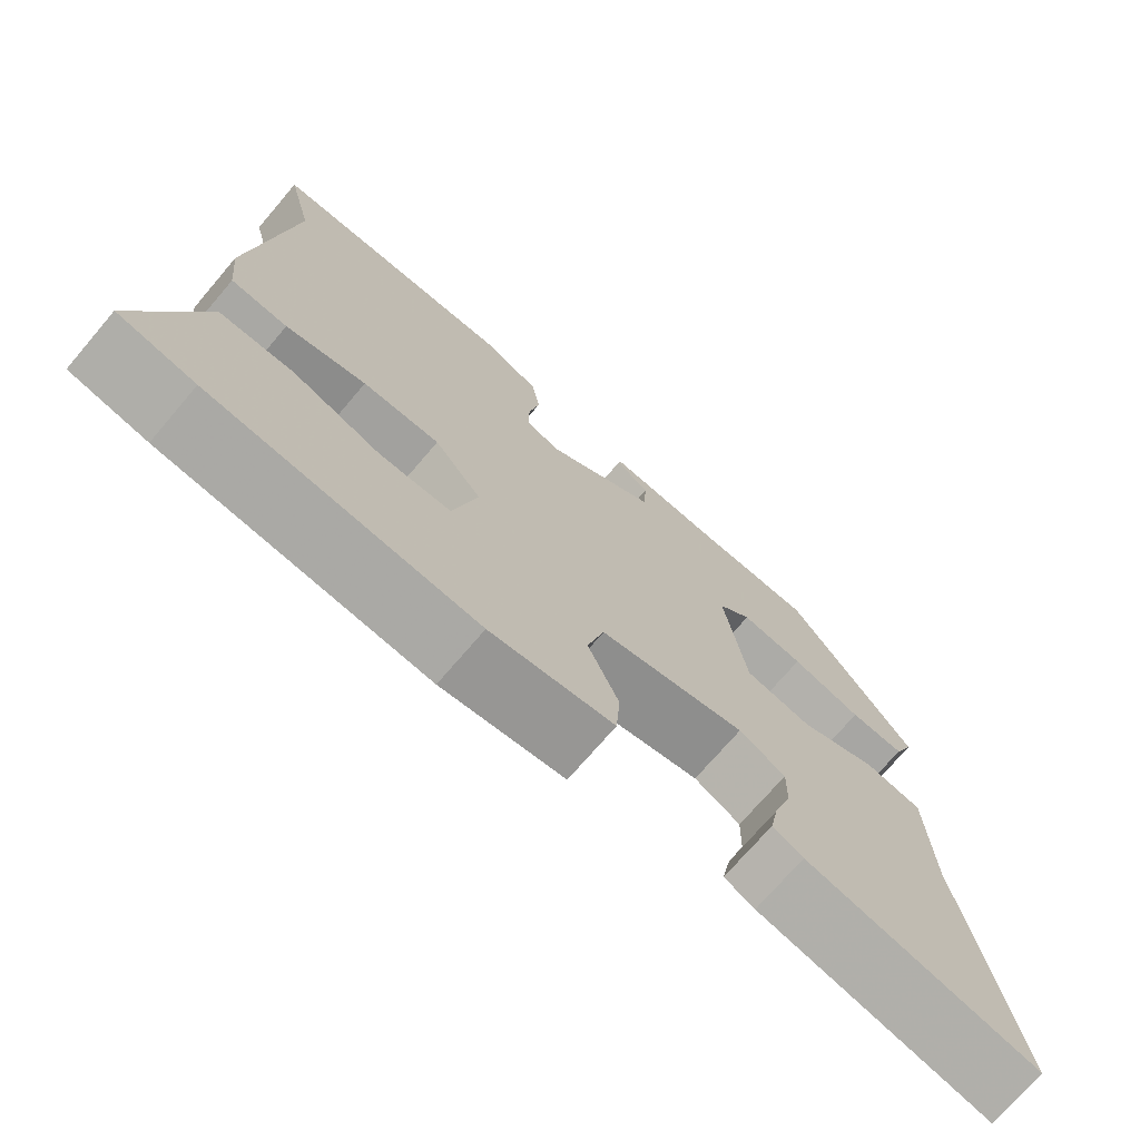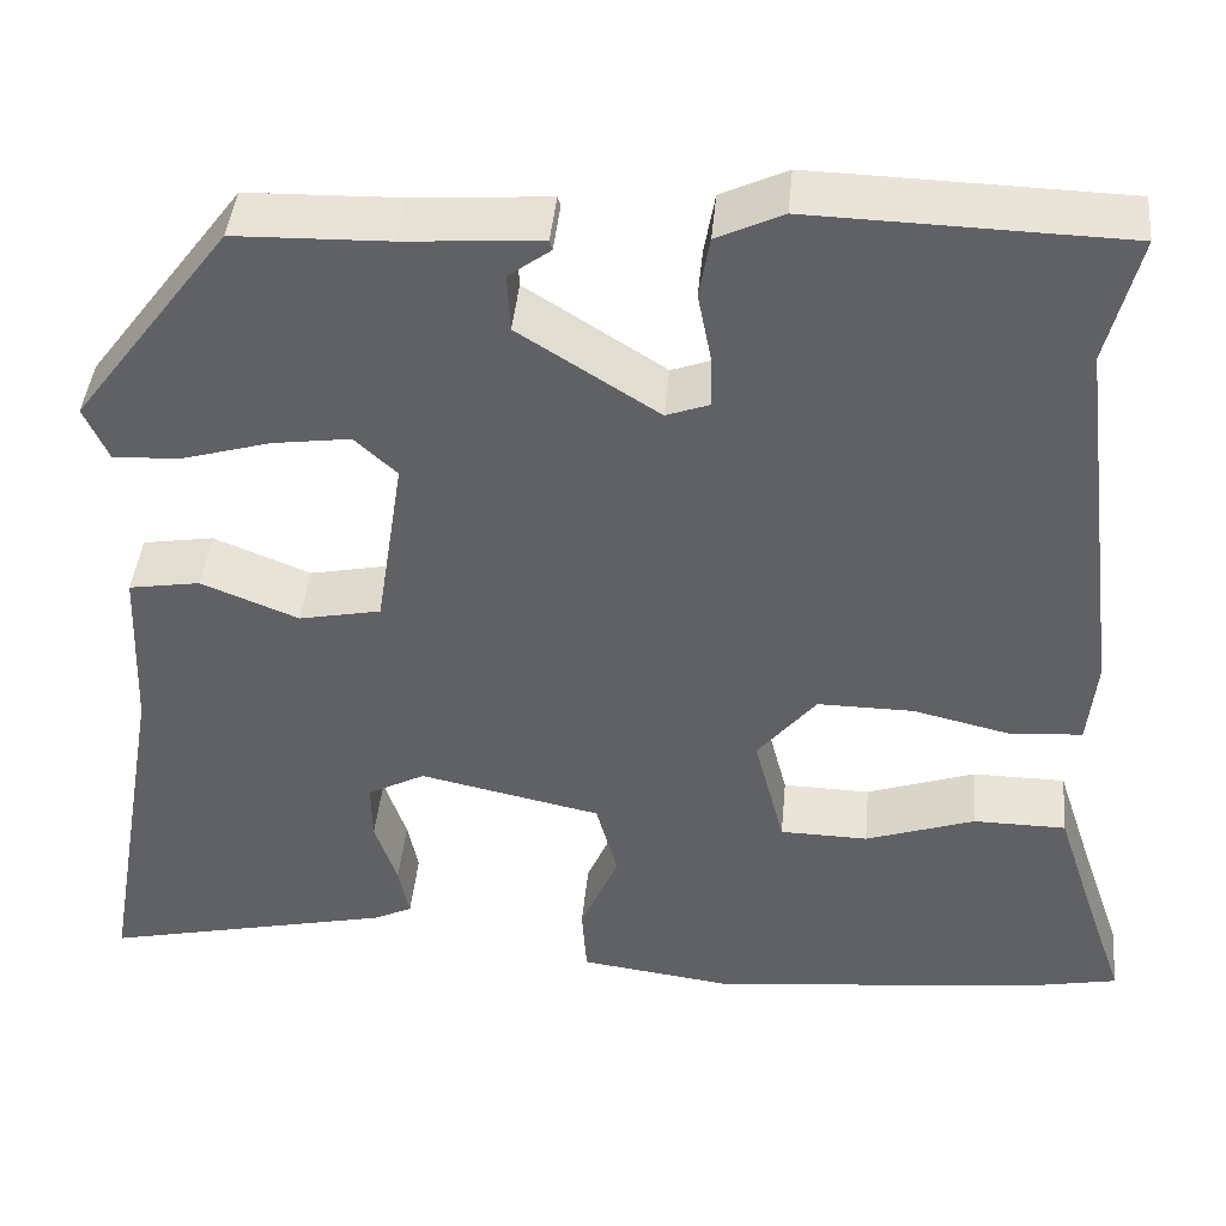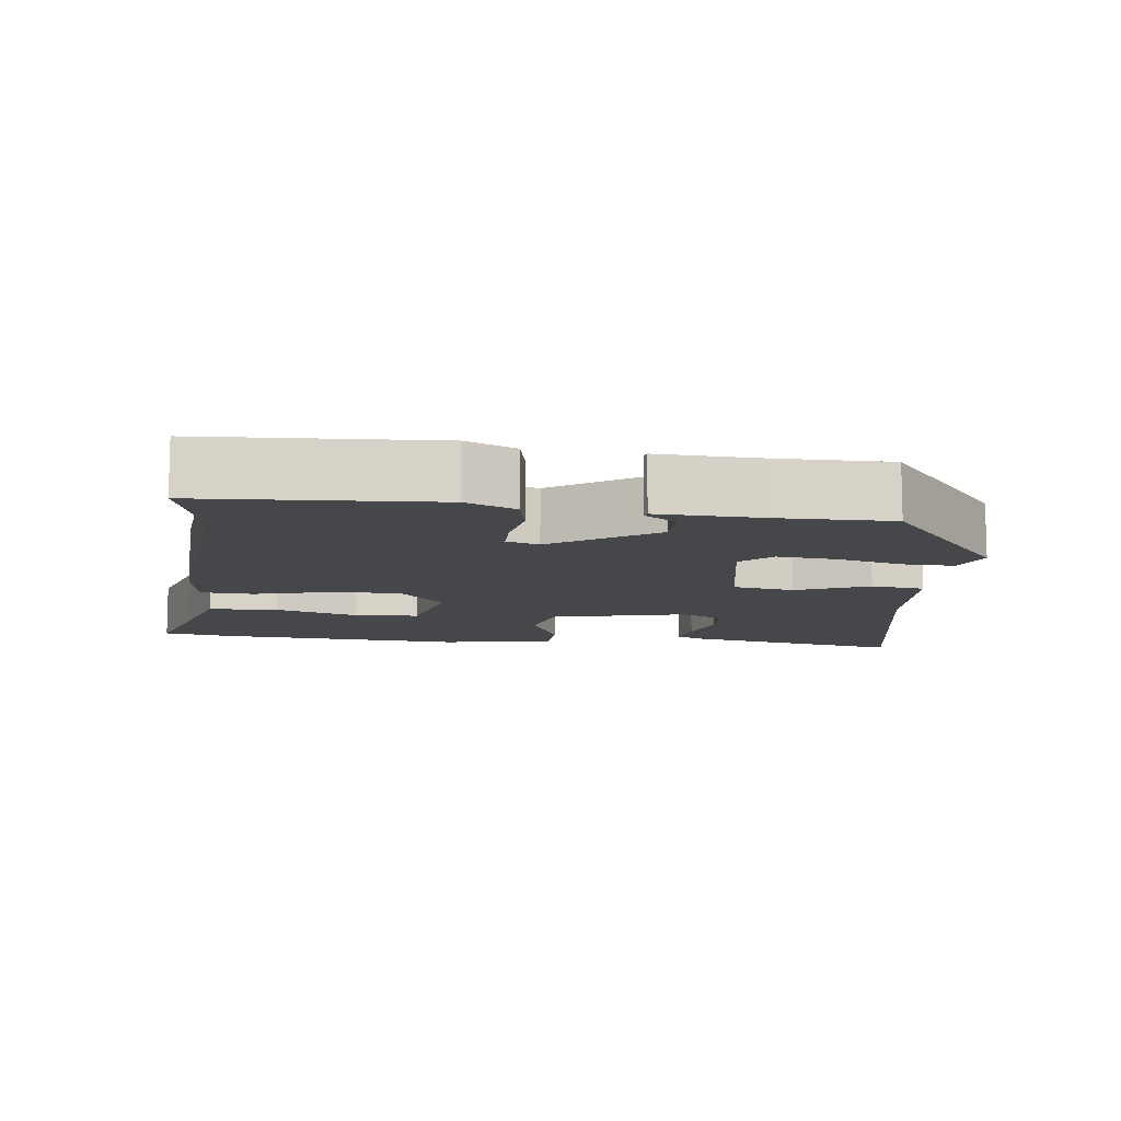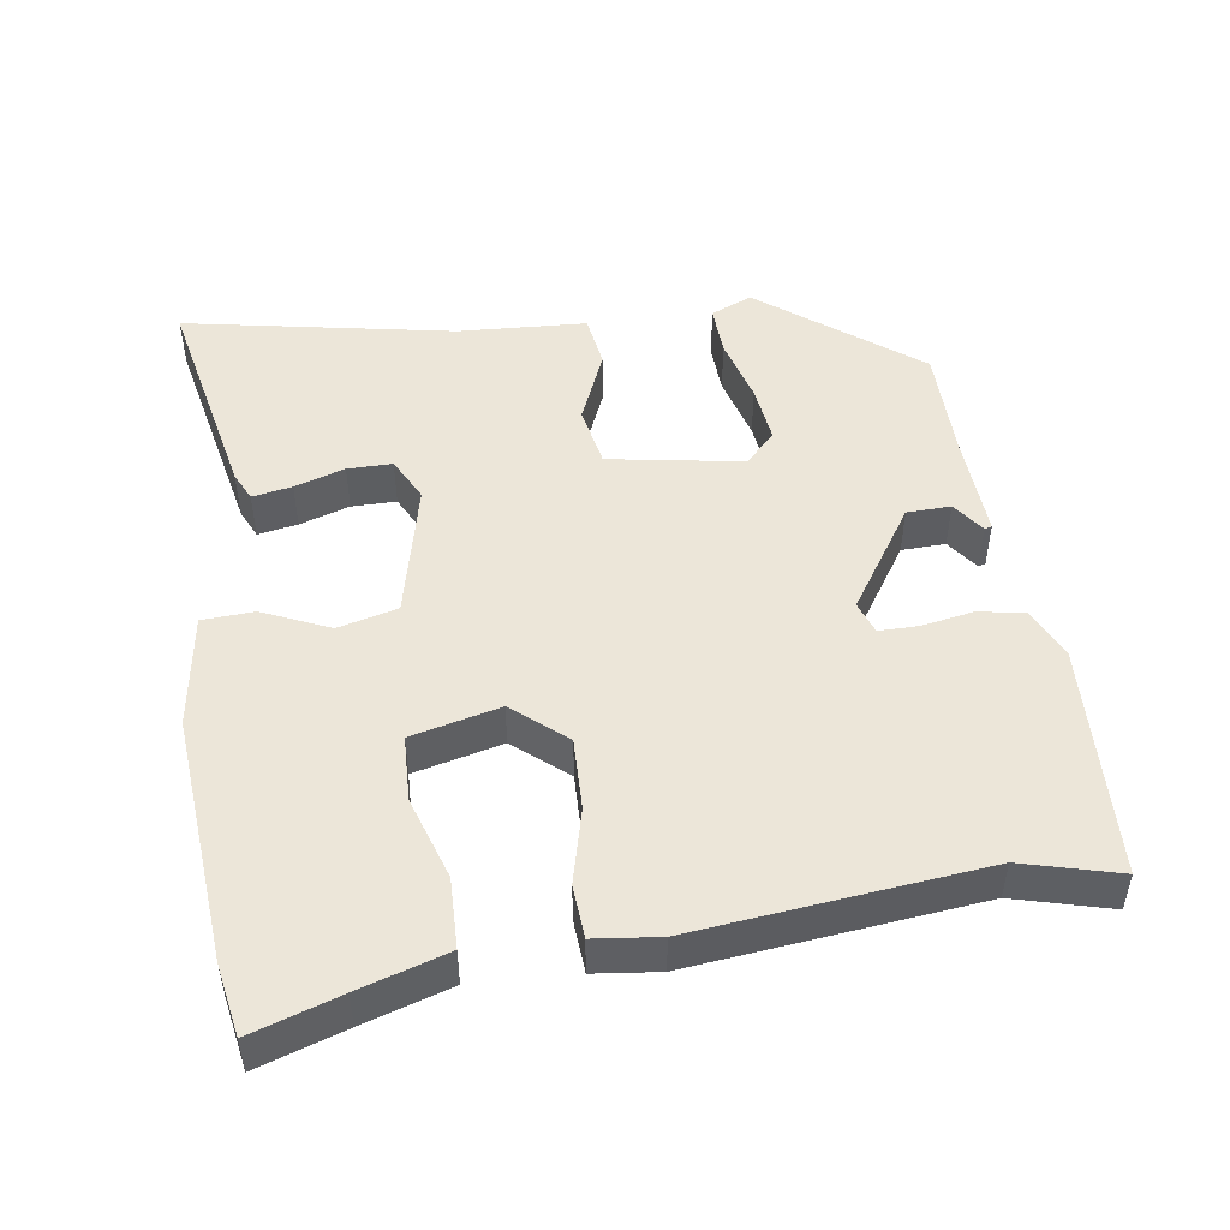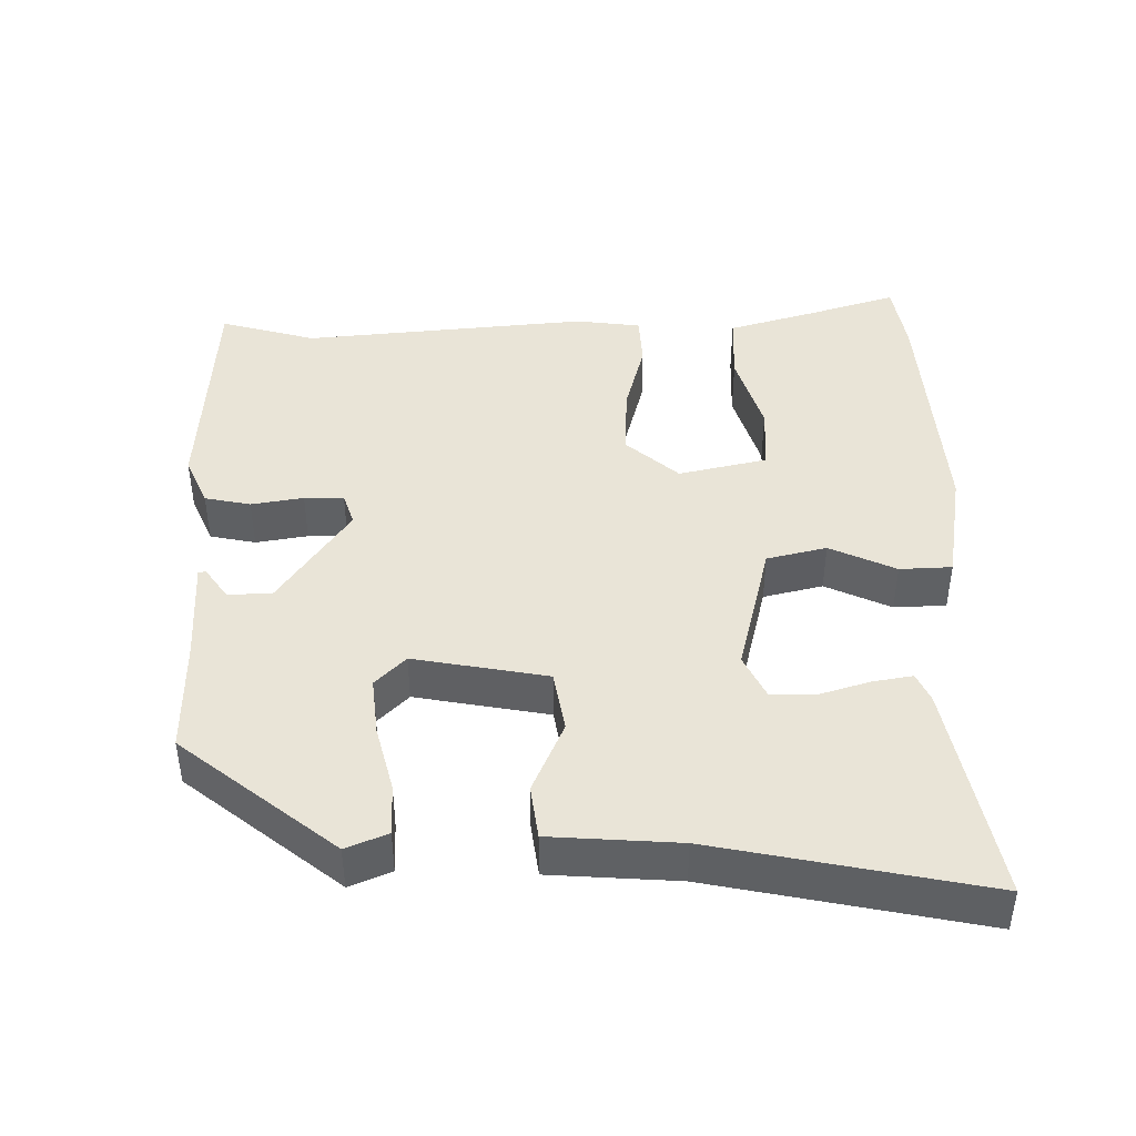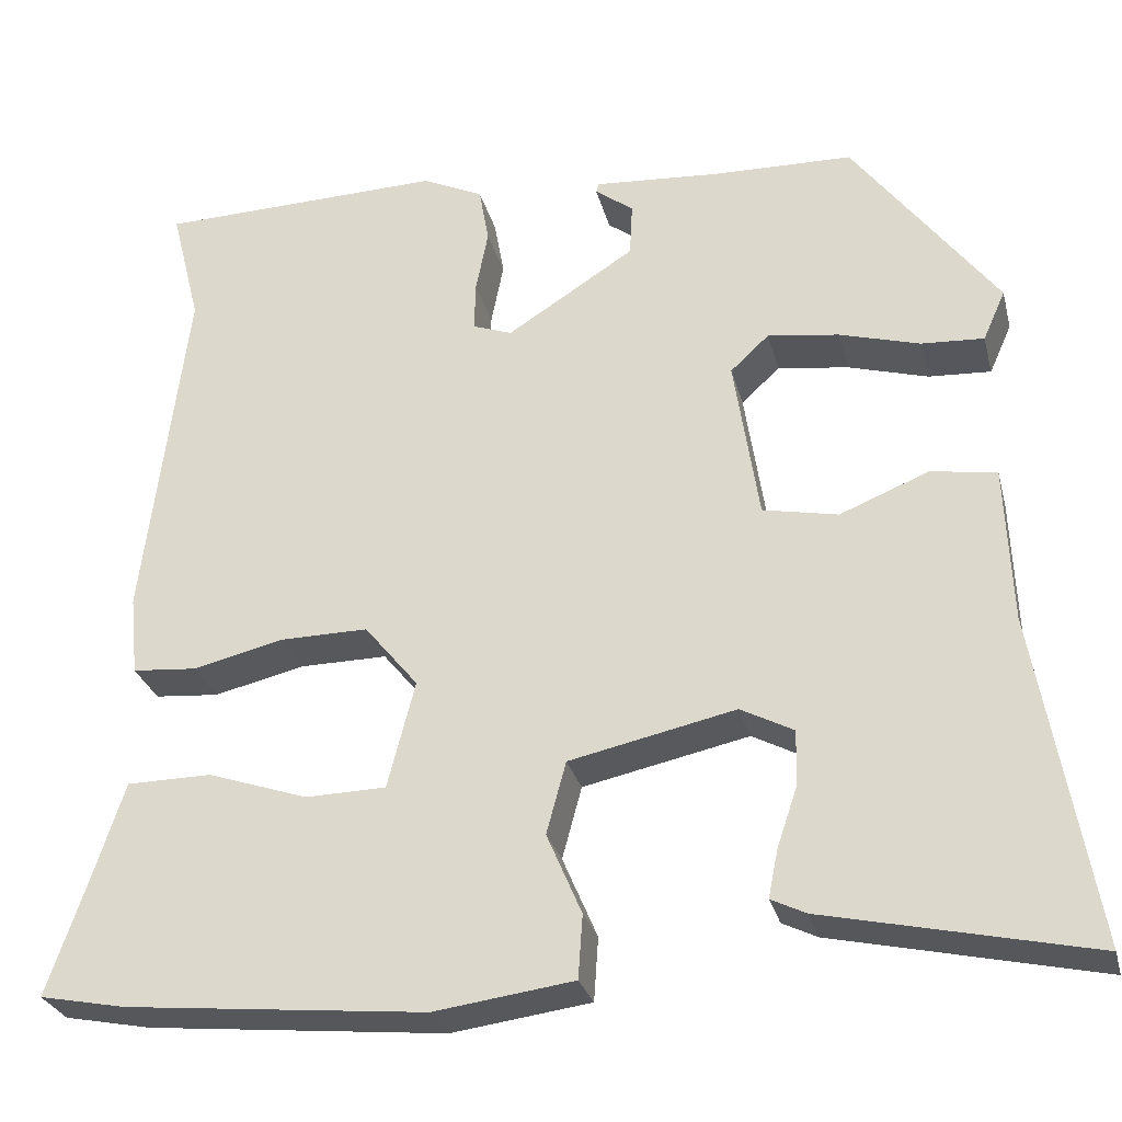
<metadata>
{"format":"obj","ext":"obj","renderer":"f3d","projection":"perspective","resolution":1024,"background":"white","views":[{"elev":-72.4,"azim":-40.5,"up":"+Z"},{"elev":42.4,"azim":-174.7,"up":"+Z"},{"elev":-10.6,"azim":-5.3,"up":"+Y"},{"elev":49.2,"azim":-97.4,"up":"+Y"},{"elev":43.4,"azim":91.0,"up":"+Y"},{"elev":-28.3,"azim":13.9,"up":"+Z"}]}
</metadata>
<code>
v 0.331 0.07 0.456
v 0.492 0.07 0.241
v 0.467 0.07 0.185
v 0.397 0.07 0.189
v 0.307 0.07 0.215
v 0.227 0.07 0.226
v 0.184 0.07 0.186
v 0.212 0.07 0.003
v 0.296 0.07 -0.014
v 0.396 0.07 0.026
v 0.469 0.07 0.014
v 0.476 0.07 -0.161
v 0.54 0.07 -0.531
v 0.242 0.07 -0.465
v 0.203 0.07 -0.446
v 0.214 0.07 -0.392
v 0.237 0.07 -0.324
v 0.238 0.07 -0.263
v 0.179 0.07 -0.232
v -0.007 0.07 -0.272
v -0.029 0.07 -0.353
v 0.01 0.07 -0.444
v 0.005 0.07 -0.515
v -0.151 0.07 -0.536
v -0.486 0.07 -0.503
v -0.583 0.07 -0.484
v -0.542 0.07 -0.365
v -0.503 0.07 -0.246
v -0.408 0.07 -0.245
v -0.296 0.07 -0.283
v -0.206 0.07 -0.281
v -0.175 0.07 -0.161
v -0.235 0.07 -0.088
v -0.333 0.07 -0.089
v -0.435 0.07 -0.113
v -0.507 0.07 -0.107
v -0.516 0.07 -0.018
v -0.468 0.07 0.372
v -0.501 0.07 0.504
v -0.181 0.07 0.513
v -0.113 0.07 0.481
v -0.102 0.07 0.418
v -0.116 0.07 0.347
v -0.117 0.07 0.293
v -0.073 0.07 0.277
v 0.07 0.07 0.368
v 0.073 0.07 0.428
v 0.03 0.07 0.46
v 0.033 0.07 0.47
v 0.174 0.07 0.46
v 0.331 0 0.456
v 0.492 0 0.241
v 0.467 0 0.185
v 0.397 0 0.189
v 0.307 0 0.215
v 0.227 0 0.226
v 0.184 0 0.186
v 0.212 0 0.003
v 0.296 0 -0.014
v 0.396 0 0.026
v 0.469 0 0.014
v 0.476 0 -0.161
v 0.54 0 -0.531
v 0.242 0 -0.465
v 0.203 0 -0.446
v 0.214 0 -0.392
v 0.237 0 -0.324
v 0.238 0 -0.263
v 0.179 0 -0.232
v -0.007 0 -0.272
v -0.029 0 -0.353
v 0.01 0 -0.444
v 0.005 0 -0.515
v -0.151 0 -0.536
v -0.486 0 -0.503
v -0.583 0 -0.484
v -0.542 0 -0.365
v -0.503 0 -0.246
v -0.408 0 -0.245
v -0.296 0 -0.283
v -0.206 0 -0.281
v -0.175 0 -0.161
v -0.235 0 -0.088
v -0.333 0 -0.089
v -0.435 0 -0.113
v -0.507 0 -0.107
v -0.516 0 -0.018
v -0.468 0 0.372
v -0.501 0 0.504
v -0.181 0 0.513
v -0.113 0 0.481
v -0.102 0 0.418
v -0.116 0 0.347
v -0.117 0 0.293
v -0.073 0 0.277
v 0.07 0 0.368
v 0.073 0 0.428
v 0.03 0 0.46
v 0.033 0 0.47
v 0.174 0 0.46
f 47 48 49 50
f 3 4 5
f 2 3 5
f 1 2 5
f 50 1 5
f 47 50 5
f 46 47 5
f 45 46 5 6
f 41 42 43
f 40 41 43
f 39 40 43
f 38 39 43
f 38 43 44
f 37 38 44
f 36 37 44
f 35 36 44
f 34 35 44
f 33 34 44 45
f 27 28 29 30
f 27 30 31
f 26 27 31
f 25 26 31
f 24 25 31
f 23 24 31
f 22 23 31
f 21 22 31
f 20 21 31 32
f 15 16 17
f 14 15 17
f 13 14 17
f 12 13 17
f 12 17 18
f 11 12 18
f 10 11 18
f 9 10 18
f 8 9 18 19
f 33 45 6 7
f 20 32 33
f 19 20 33
f 8 19 33
f 7 8 33
f 100 99 98 97
f 55 54 53
f 55 53 52
f 55 52 51
f 55 51 100
f 55 100 97
f 55 97 96
f 56 55 96 95
f 93 92 91
f 93 91 90
f 93 90 89
f 93 89 88
f 94 93 88
f 94 88 87
f 94 87 86
f 94 86 85
f 94 85 84
f 95 94 84 83
f 80 79 78 77
f 81 80 77
f 81 77 76
f 81 76 75
f 81 75 74
f 81 74 73
f 81 73 72
f 81 72 71
f 82 81 71 70
f 67 66 65
f 67 65 64
f 67 64 63
f 67 63 62
f 68 67 62
f 68 62 61
f 68 61 60
f 68 60 59
f 69 68 59 58
f 57 56 95 83
f 83 82 70
f 83 70 69
f 83 69 58
f 83 58 57
f 1 51 52 2
f 2 52 53 3
f 3 53 54 4
f 4 54 55 5
f 5 55 56 6
f 6 56 57 7
f 7 57 58 8
f 8 58 59 9
f 9 59 60 10
f 10 60 61 11
f 11 61 62 12
f 12 62 63 13
f 13 63 64 14
f 14 64 65 15
f 15 65 66 16
f 16 66 67 17
f 17 67 68 18
f 18 68 69 19
f 19 69 70 20
f 20 70 71 21
f 21 71 72 22
f 22 72 73 23
f 23 73 74 24
f 24 74 75 25
f 25 75 76 26
f 26 76 77 27
f 27 77 78 28
f 28 78 79 29
f 29 79 80 30
f 30 80 81 31
f 31 81 82 32
f 32 82 83 33
f 33 83 84 34
f 34 84 85 35
f 35 85 86 36
f 36 86 87 37
f 37 87 88 38
f 38 88 89 39
f 39 89 90 40
f 40 90 91 41
f 41 91 92 42
f 42 92 93 43
f 43 93 94 44
f 44 94 95 45
f 45 95 96 46
f 46 96 97 47
f 47 97 98 48
f 48 98 99 49
f 49 99 100 50
f 50 100 51 1

</code>
